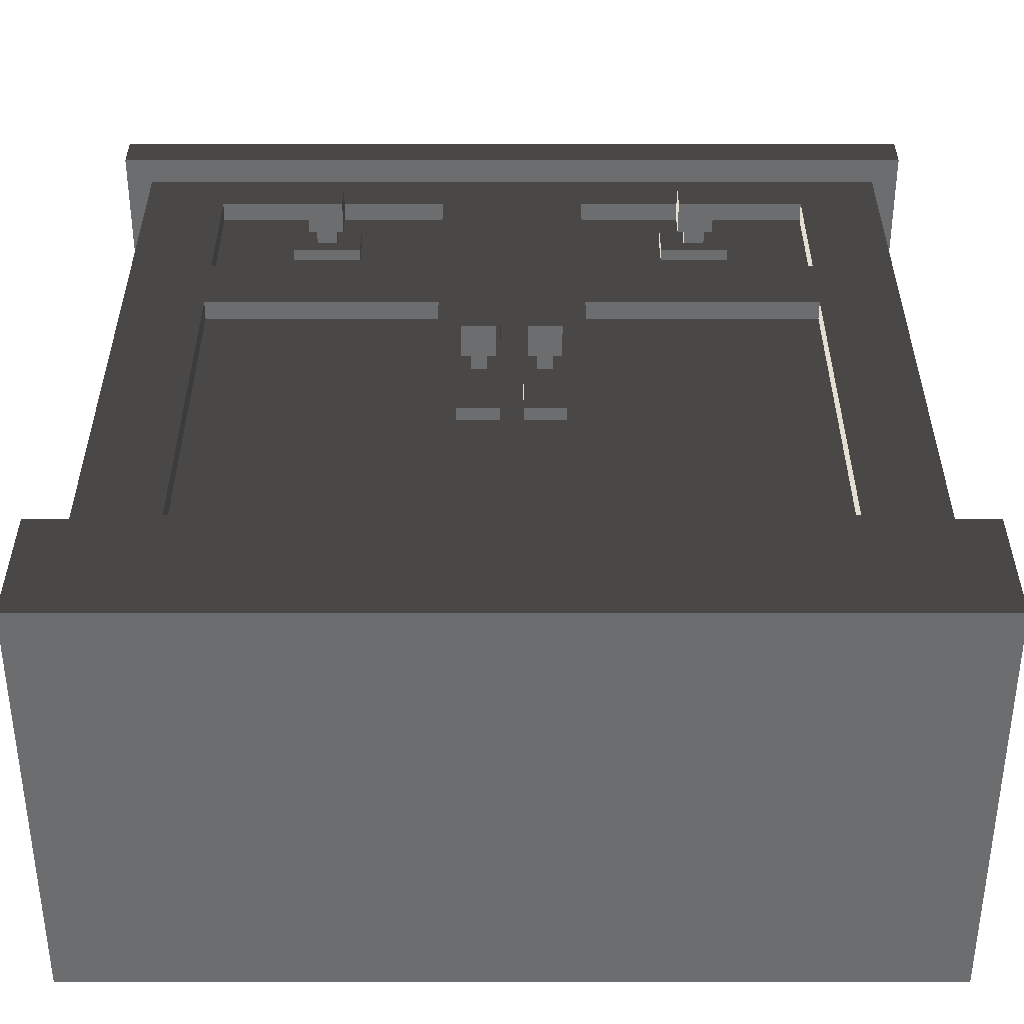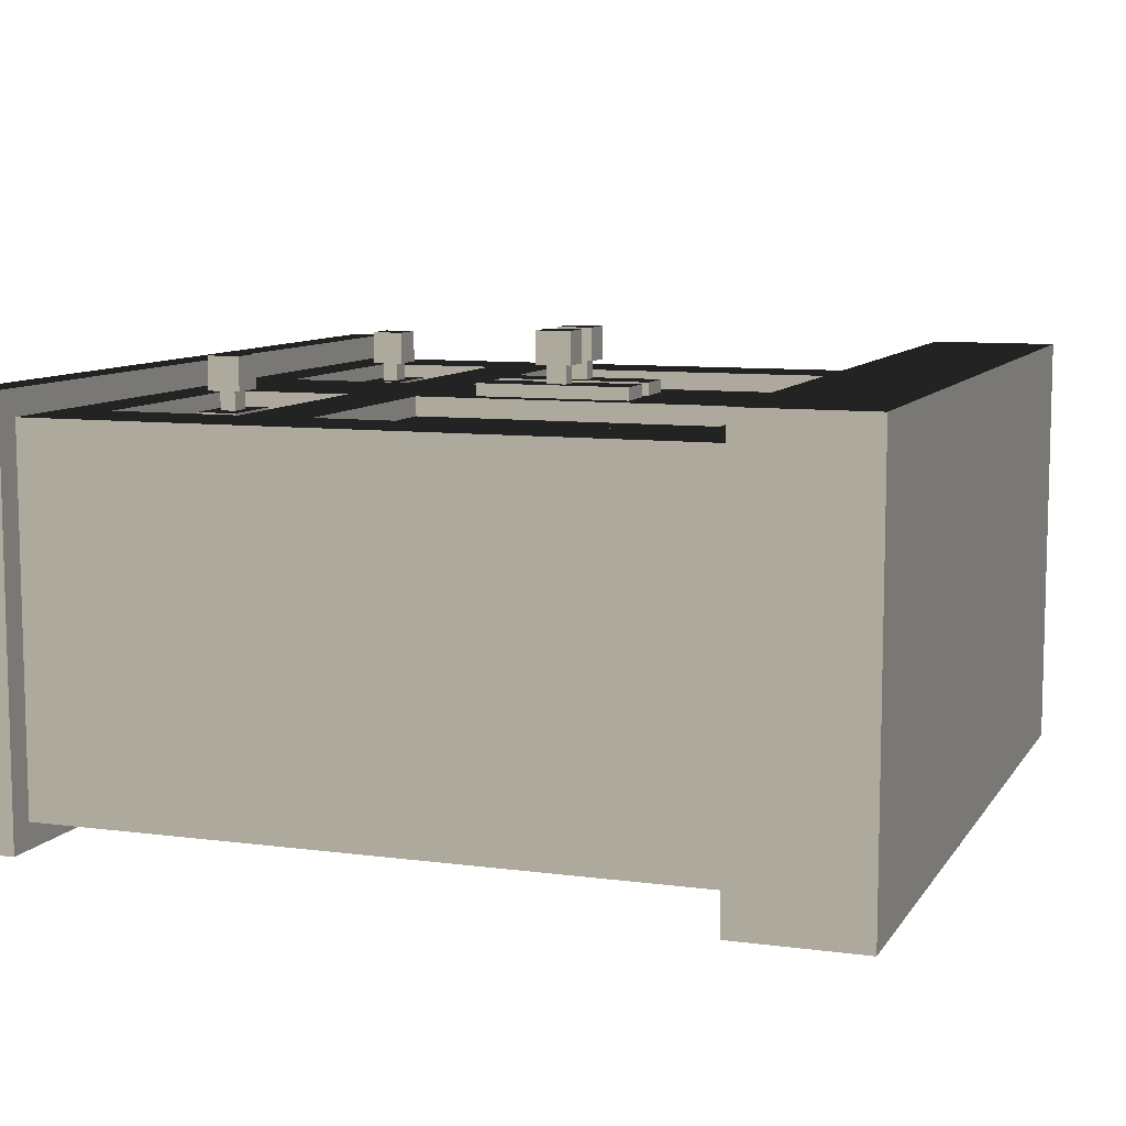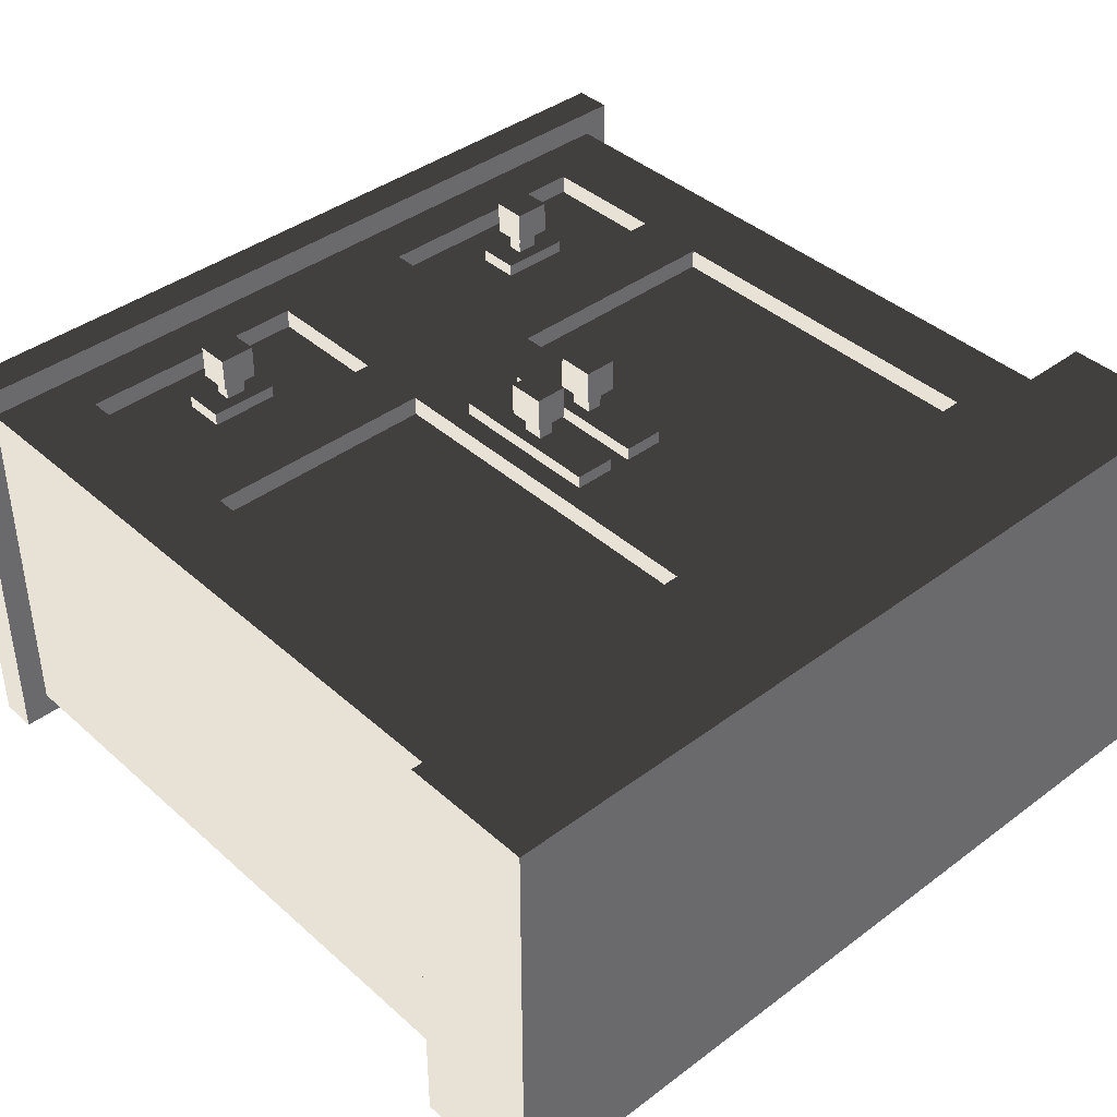
<metadata>
{"format":"obj","ext":"obj","renderer":"f3d","projection":"perspective","resolution":1024,"background":"white","views":[{"elev":-53.9,"azim":-0.0,"up":"+Y"},{"elev":8.8,"azim":-70.4,"up":"+Z"},{"elev":40.3,"azim":-42.6,"up":"+Z"}]}
</metadata>
<code>
v -0.781 1.584 0.337
v -0.781 0.2583 0.337
v -0.781 0.2583 -0.4028
v -0.781 1.584 -0.4028
v -0.8344 1.66 -0.4546
v 0.8344 1.66 -0.4546
v 0.8344 1.66 0.3889
v -0.8344 1.66 0.3889
v 0.781 1.584 -0.4028
v 0.781 0.2583 -0.4028
v 0.781 0.2583 0.337
v 0.781 1.584 0.337
v -0.8439 0 0.401
v 0.8439 0 0.401
v 0.8439 0 -0.4668
v -0.8439 0 -0.4668
v -0.6172 1.226 0.2981
v -0.6172 1.485 0.2981
v -0.1471 1.485 0.2981
v -0.1471 1.226 0.2981
v -0.781 0.2583 -0.4028
v 0.781 0.2583 -0.4028
v 0.781 1.584 -0.4028
v -0.781 1.584 -0.4028
v 0.781 0.2583 -0.4028
v 0.8439 0.2583 -0.4668
v 0.8439 0.2583 0.401
v 0.781 0.2583 0.337
v -0.781 0.2583 0.337
v -0.8439 0.2583 0.401
v -0.8439 0.2583 -0.4668
v -0.781 0.2583 -0.4028
v 0.8439 0.2583 -0.4668
v 0.8439 0 -0.4668
v 0.8439 0 0.401
v 0.8439 0.2583 0.401
v -0.8439 0.2583 0.401
v 0.8439 0.2583 0.401
v 0.8439 0 0.401
v -0.8439 0 0.401
v -0.8439 0.2583 0.401
v -0.8439 0 0.401
v -0.8439 0 -0.4668
v -0.8439 0.2583 -0.4668
v -0.8439 0 -0.4668
v 0.8439 0 -0.4668
v 0.8439 0.2583 -0.4668
v -0.8439 0.2583 -0.4668
v -0.781 1.584 -0.4028
v -0.8344 1.584 -0.4546
v -0.8344 1.584 0.3889
v -0.781 1.584 0.337
v 0.781 1.584 0.337
v 0.8344 1.584 0.3889
v 0.8344 1.584 -0.4546
v 0.781 1.584 -0.4028
v -0.8344 1.584 -0.4546
v -0.8344 1.66 -0.4546
v -0.8344 1.66 0.3889
v -0.8344 1.584 0.3889
v -0.8344 1.66 0.3889
v 0.8344 1.66 0.3889
v 0.8344 1.584 0.3889
v -0.8344 1.584 0.3889
v 0.8344 1.584 0.3889
v 0.8344 1.66 0.3889
v 0.8344 1.66 -0.4546
v 0.8344 1.584 -0.4546
v -0.8344 1.584 -0.4546
v 0.8344 1.584 -0.4546
v 0.8344 1.66 -0.4546
v -0.8344 1.66 -0.4546
v 0.01166 0.3089 0.337
v 0.6866 0.3089 0.337
v 0.781 0.2583 0.337
v 0.6866 1.121 0.337
v 0.781 1.584 0.337
v 0.6866 1.208 0.337
v 0.6866 1.534 0.337
v 0.01166 1.534 0.337
v -0.01166 1.534 0.337
v -0.781 1.584 0.337
v -0.6866 1.534 0.337
v -0.6866 1.208 0.337
v -0.781 0.2583 0.337
v -0.6866 1.121 0.337
v -0.6866 0.3089 0.337
v -0.01166 0.3089 0.337
v -0.6172 0.3579 0.2981
v -0.6172 1.082 0.2981
v -0.1471 1.082 0.2981
v -0.1471 0.3579 0.2981
v -0.6866 1.121 0.337
v -0.6866 1.208 0.337
v -0.01166 1.208 0.337
v -0.01166 1.121 0.337
v -0.1471 1.226 0.337
v -0.6172 1.226 0.337
v -0.1471 1.485 0.337
v -0.01166 1.534 0.337
v -0.6172 1.485 0.337
v -0.6866 1.534 0.337
v -0.6172 1.082 0.337
v -0.1471 1.082 0.337
v -0.01166 0.3089 0.337
v -0.1471 0.3579 0.337
v -0.6866 0.3089 0.337
v -0.6172 0.3579 0.337
v 0.1471 1.082 0.2981
v 0.6172 1.082 0.2981
v 0.6172 0.3579 0.2981
v 0.1471 0.3579 0.2981
v 0.01166 1.208 0.337
v 0.6866 1.208 0.337
v 0.6866 1.121 0.337
v 0.01166 1.121 0.337
v 0.1471 1.082 0.337
v 0.1471 0.3579 0.337
v 0.01166 0.3089 0.337
v 0.6172 0.3579 0.337
v 0.6866 0.3089 0.337
v 0.6172 1.082 0.337
v 0.6172 1.226 0.337
v 0.1471 1.226 0.337
v 0.01166 1.534 0.337
v 0.1471 1.485 0.337
v 0.6172 1.485 0.337
v 0.6866 1.534 0.337
v 0.1471 1.485 0.2981
v 0.6172 1.485 0.2981
v 0.6172 1.226 0.2981
v 0.1471 1.226 0.2981
v -0.01166 1.121 0.337
v 0.01166 1.121 0.337
v 0.01166 0.3089 0.337
v -0.01166 0.3089 0.337
v -0.01166 1.208 0.337
v 0.01166 1.208 0.337
v -0.01166 1.534 0.337
v 0.01166 1.534 0.337
v -0.6172 1.226 0.337
v -0.6172 1.226 0.2981
v -0.1471 1.226 0.2981
v -0.1471 1.226 0.337
v -0.1471 1.226 0.337
v -0.1471 1.226 0.2981
v -0.1471 1.485 0.2981
v -0.1471 1.485 0.337
v -0.1471 1.485 0.337
v -0.1471 1.485 0.2981
v -0.6172 1.485 0.2981
v -0.6172 1.485 0.337
v -0.6172 1.485 0.337
v -0.6172 1.485 0.2981
v -0.6172 1.226 0.2981
v -0.6172 1.226 0.337
v -0.6172 0.3579 0.337
v -0.6172 0.3579 0.2981
v -0.1471 0.3579 0.2981
v -0.1471 0.3579 0.337
v -0.1471 0.3579 0.337
v -0.1471 0.3579 0.2981
v -0.1471 1.082 0.2981
v -0.1471 1.082 0.337
v -0.1471 1.082 0.337
v -0.1471 1.082 0.2981
v -0.6172 1.082 0.2981
v -0.6172 1.082 0.337
v -0.6172 1.082 0.337
v -0.6172 1.082 0.2981
v -0.6172 0.3579 0.2981
v -0.6172 0.3579 0.337
v 0.1471 1.082 0.337
v 0.1471 1.082 0.2981
v 0.1471 0.3579 0.2981
v 0.1471 0.3579 0.337
v 0.1471 0.3579 0.337
v 0.1471 0.3579 0.2981
v 0.6172 0.3579 0.2981
v 0.6172 0.3579 0.337
v 0.6172 0.3579 0.337
v 0.6172 0.3579 0.2981
v 0.6172 1.082 0.2981
v 0.6172 1.082 0.337
v 0.6172 1.082 0.337
v 0.6172 1.082 0.2981
v 0.1471 1.082 0.2981
v 0.1471 1.082 0.337
v 0.1471 1.485 0.337
v 0.1471 1.485 0.2981
v 0.1471 1.226 0.2981
v 0.1471 1.226 0.337
v 0.1471 1.226 0.337
v 0.1471 1.226 0.2981
v 0.6172 1.226 0.2981
v 0.6172 1.226 0.337
v 0.6172 1.226 0.337
v 0.6172 1.226 0.2981
v 0.6172 1.485 0.2981
v 0.6172 1.485 0.337
v 0.6172 1.485 0.337
v 0.6172 1.485 0.2981
v 0.1471 1.485 0.2981
v 0.1471 1.485 0.337
v 0.02171 0.66 0.335
v 0.02171 0.9723 0.335
v 0.02171 0.9723 0.3626
v 0.02171 0.66 0.3626
v 0.02171 0.9723 0.335
v 0.1032 0.9723 0.335
v 0.1032 0.9723 0.3626
v 0.02171 0.9723 0.3626
v 0.1032 0.9723 0.335
v 0.1032 0.66 0.335
v 0.1032 0.66 0.3626
v 0.1032 0.9723 0.3626
v 0.1032 0.66 0.335
v 0.02171 0.66 0.335
v 0.02171 0.66 0.3626
v 0.1032 0.66 0.3626
v 0.02999 0.7805 0.4668
v 0.02999 0.8518 0.4668
v 0.09487 0.8518 0.4668
v 0.09487 0.7805 0.4668
v 0.02171 0.66 0.3626
v 0.04722 0.7955 0.3626
v 0.07764 0.7955 0.3626
v 0.1032 0.66 0.3626
v 0.07764 0.8368 0.3626
v 0.1032 0.9723 0.3626
v 0.04722 0.8368 0.3626
v 0.02171 0.9723 0.3626
v 0.04722 0.7955 0.3626
v 0.04722 0.7955 0.4005
v 0.07764 0.7955 0.4005
v 0.07764 0.7955 0.3626
v 0.07764 0.7955 0.3626
v 0.07764 0.7955 0.4005
v 0.07764 0.8368 0.4005
v 0.07764 0.8368 0.3626
v 0.07764 0.8368 0.3626
v 0.07764 0.8368 0.4005
v 0.04722 0.8368 0.4005
v 0.04722 0.8368 0.3626
v 0.04722 0.8368 0.3626
v 0.04722 0.8368 0.4005
v 0.04722 0.7955 0.4005
v 0.04722 0.7955 0.3626
v 0.04722 0.7955 0.4005
v 0.02999 0.7805 0.4005
v 0.09487 0.7805 0.4005
v 0.07764 0.7955 0.4005
v 0.09487 0.8518 0.4005
v 0.07764 0.8368 0.4005
v 0.02999 0.8518 0.4005
v 0.04722 0.8368 0.4005
v 0.02999 0.7805 0.4005
v 0.02999 0.7805 0.4668
v 0.09487 0.7805 0.4668
v 0.09487 0.7805 0.4005
v 0.09487 0.7805 0.4005
v 0.09487 0.7805 0.4668
v 0.09487 0.8518 0.4668
v 0.09487 0.8518 0.4005
v 0.09487 0.8518 0.4005
v 0.09487 0.8518 0.4668
v 0.02999 0.8518 0.4668
v 0.02999 0.8518 0.4005
v 0.02999 0.8518 0.4005
v 0.02999 0.8518 0.4668
v 0.02999 0.7805 0.4668
v 0.02999 0.7805 0.4005
v -0.104 0.66 0.335
v -0.104 0.9723 0.335
v -0.104 0.9723 0.3626
v -0.104 0.66 0.3626
v -0.104 0.9723 0.335
v -0.0225 0.9723 0.335
v -0.0225 0.9723 0.3626
v -0.104 0.9723 0.3626
v -0.0225 0.9723 0.335
v -0.0225 0.66 0.335
v -0.0225 0.66 0.3626
v -0.0225 0.9723 0.3626
v -0.0225 0.66 0.335
v -0.104 0.66 0.335
v -0.104 0.66 0.3626
v -0.0225 0.66 0.3626
v -0.09567 0.7805 0.4668
v -0.09567 0.8518 0.4668
v -0.0308 0.8518 0.4668
v -0.0308 0.7805 0.4668
v -0.104 0.66 0.3626
v -0.07845 0.7955 0.3626
v -0.04802 0.7955 0.3626
v -0.0225 0.66 0.3626
v -0.04802 0.8368 0.3626
v -0.0225 0.9723 0.3626
v -0.07845 0.8368 0.3626
v -0.104 0.9723 0.3626
v -0.07845 0.7955 0.3626
v -0.07845 0.7955 0.4005
v -0.04802 0.7955 0.4005
v -0.04802 0.7955 0.3626
v -0.04802 0.7955 0.3626
v -0.04802 0.7955 0.4005
v -0.04802 0.8368 0.4005
v -0.04802 0.8368 0.3626
v -0.04802 0.8368 0.3626
v -0.04802 0.8368 0.4005
v -0.07845 0.8368 0.4005
v -0.07845 0.8368 0.3626
v -0.07845 0.8368 0.3626
v -0.07845 0.8368 0.4005
v -0.07845 0.7955 0.4005
v -0.07845 0.7955 0.3626
v -0.07845 0.7955 0.4005
v -0.09567 0.7805 0.4005
v -0.0308 0.7805 0.4005
v -0.04802 0.7955 0.4005
v -0.0308 0.8518 0.4005
v -0.04802 0.8368 0.4005
v -0.09567 0.8518 0.4005
v -0.07845 0.8368 0.4005
v -0.09567 0.7805 0.4005
v -0.09567 0.7805 0.4668
v -0.0308 0.7805 0.4668
v -0.0308 0.7805 0.4005
v -0.0308 0.7805 0.4005
v -0.0308 0.7805 0.4668
v -0.0308 0.8518 0.4668
v -0.0308 0.8518 0.4005
v -0.0308 0.8518 0.4005
v -0.0308 0.8518 0.4668
v -0.09567 0.8518 0.4668
v -0.09567 0.8518 0.4005
v -0.09567 0.8518 0.4005
v -0.09567 0.8518 0.4668
v -0.09567 0.7805 0.4668
v -0.09567 0.7805 0.4005
v -0.317 1.316 0.2953
v -0.4551 1.316 0.2953
v -0.4551 1.316 0.323
v -0.317 1.316 0.323
v -0.4551 1.316 0.2953
v -0.4551 1.397 0.2953
v -0.4551 1.397 0.323
v -0.4551 1.316 0.323
v -0.4551 1.397 0.2953
v -0.317 1.397 0.2953
v -0.317 1.397 0.323
v -0.4551 1.397 0.323
v -0.317 1.397 0.2953
v -0.317 1.316 0.2953
v -0.317 1.316 0.323
v -0.317 1.397 0.323
v -0.3504 1.324 0.4272
v -0.4217 1.324 0.4272
v -0.4217 1.389 0.4272
v -0.3504 1.389 0.4272
v -0.317 1.316 0.323
v -0.3654 1.341 0.323
v -0.3654 1.372 0.323
v -0.317 1.397 0.323
v -0.4067 1.372 0.323
v -0.4551 1.397 0.323
v -0.4067 1.341 0.323
v -0.4551 1.316 0.323
v -0.3654 1.341 0.323
v -0.3654 1.341 0.3609
v -0.3654 1.372 0.3609
v -0.3654 1.372 0.323
v -0.3654 1.372 0.323
v -0.3654 1.372 0.3609
v -0.4067 1.372 0.3609
v -0.4067 1.372 0.323
v -0.4067 1.372 0.323
v -0.4067 1.372 0.3609
v -0.4067 1.341 0.3609
v -0.4067 1.341 0.323
v -0.4067 1.341 0.323
v -0.4067 1.341 0.3609
v -0.3654 1.341 0.3609
v -0.3654 1.341 0.323
v -0.3654 1.341 0.3609
v -0.3504 1.324 0.3609
v -0.3504 1.389 0.3609
v -0.3654 1.372 0.3609
v -0.4217 1.389 0.3609
v -0.4067 1.372 0.3609
v -0.4217 1.324 0.3609
v -0.4067 1.341 0.3609
v -0.3504 1.324 0.3609
v -0.3504 1.324 0.4272
v -0.3504 1.389 0.4272
v -0.3504 1.389 0.3609
v -0.3504 1.389 0.3609
v -0.3504 1.389 0.4272
v -0.4217 1.389 0.4272
v -0.4217 1.389 0.3609
v -0.4217 1.389 0.3609
v -0.4217 1.389 0.4272
v -0.4217 1.324 0.4272
v -0.4217 1.324 0.3609
v -0.4217 1.324 0.3609
v -0.4217 1.324 0.4272
v -0.3504 1.324 0.4272
v -0.3504 1.324 0.3609
v 0.449 1.316 0.2953
v 0.311 1.316 0.2953
v 0.311 1.316 0.323
v 0.449 1.316 0.323
v 0.311 1.316 0.2953
v 0.311 1.397 0.2953
v 0.311 1.397 0.323
v 0.311 1.316 0.323
v 0.311 1.397 0.2953
v 0.449 1.397 0.2953
v 0.449 1.397 0.323
v 0.311 1.397 0.323
v 0.449 1.397 0.2953
v 0.449 1.316 0.2953
v 0.449 1.316 0.323
v 0.449 1.397 0.323
v 0.4156 1.324 0.4272
v 0.3443 1.324 0.4272
v 0.3443 1.389 0.4272
v 0.4156 1.389 0.4272
v 0.449 1.316 0.323
v 0.4007 1.341 0.323
v 0.4007 1.372 0.323
v 0.449 1.397 0.323
v 0.3593 1.372 0.323
v 0.311 1.397 0.323
v 0.3593 1.341 0.323
v 0.311 1.316 0.323
v 0.4007 1.341 0.323
v 0.4007 1.341 0.3609
v 0.4007 1.372 0.3609
v 0.4007 1.372 0.323
v 0.4007 1.372 0.323
v 0.4007 1.372 0.3609
v 0.3593 1.372 0.3609
v 0.3593 1.372 0.323
v 0.3593 1.372 0.323
v 0.3593 1.372 0.3609
v 0.3593 1.341 0.3609
v 0.3593 1.341 0.323
v 0.3593 1.341 0.323
v 0.3593 1.341 0.3609
v 0.4007 1.341 0.3609
v 0.4007 1.341 0.323
v 0.4007 1.341 0.3609
v 0.4156 1.324 0.3609
v 0.4156 1.389 0.3609
v 0.4007 1.372 0.3609
v 0.3443 1.389 0.3609
v 0.3593 1.372 0.3609
v 0.3443 1.324 0.3609
v 0.3593 1.341 0.3609
v 0.4156 1.324 0.3609
v 0.4156 1.324 0.4272
v 0.4156 1.389 0.4272
v 0.4156 1.389 0.3609
v 0.4156 1.389 0.3609
v 0.4156 1.389 0.4272
v 0.3443 1.389 0.4272
v 0.3443 1.389 0.3609
v 0.3443 1.389 0.3609
v 0.3443 1.389 0.4272
v 0.3443 1.324 0.4272
v 0.3443 1.324 0.3609
v 0.3443 1.324 0.3609
v 0.3443 1.324 0.4272
v 0.4156 1.324 0.4272
v 0.4156 1.324 0.3609
g Prop_Cupboard_04_1751_178
f 1 3 2
f 1 4 3
f 5 7 6
f 5 8 7
f 9 11 10
f 9 12 11
f 13 15 14
f 13 16 15
f 17 19 18
f 17 20 19
f 21 23 22
f 21 24 23
f 25 27 26
f 25 28 27
f 29 27 28
f 29 30 27
f 29 31 30
f 31 25 26
f 29 32 31
f 31 32 25
f 33 35 34
f 33 36 35
f 37 39 38
f 37 40 39
f 41 43 42
f 41 44 43
f 45 47 46
f 45 48 47
f 49 51 50
f 49 52 51
f 51 52 53
f 51 53 54
f 53 55 54
f 49 50 55
f 53 56 55
f 49 55 56
f 57 59 58
f 57 60 59
f 61 63 62
f 61 64 63
f 65 67 66
f 65 68 67
f 69 71 70
f 69 72 71
f 73 75 74
f 75 76 74
f 76 75 77
f 76 77 78
f 78 77 79
f 80 79 77
f 77 81 80
f 77 82 81
f 81 82 83
f 82 84 83
f 84 82 85
f 84 85 86
f 86 85 87
f 87 85 88
f 88 75 73
f 88 85 75
f 89 91 90
f 89 92 91
f 93 95 94
f 93 96 95
f 94 95 97
f 94 97 98
f 95 99 97
f 95 100 99
f 100 101 99
f 100 102 101
f 102 98 101
f 102 94 98
f 96 93 103
f 96 103 104
f 105 96 104
f 105 104 106
f 107 105 106
f 107 106 108
f 93 108 103
f 93 107 108
f 109 111 110
f 109 112 111
f 113 115 114
f 113 116 115
f 115 116 117
f 116 118 117
f 116 119 118
f 119 120 118
f 119 121 120
f 121 122 120
f 121 115 122
f 115 117 122
f 113 114 123
f 113 123 124
f 125 113 124
f 125 124 126
f 114 127 123
f 114 128 127
f 128 126 127
f 128 125 126
f 129 131 130
f 129 132 131
f 133 135 134
f 133 136 135
f 137 133 134
f 137 134 138
f 139 137 138
f 139 138 140
f 141 143 142
f 141 144 143
f 145 147 146
f 145 148 147
f 149 151 150
f 149 152 151
f 153 155 154
f 153 156 155
f 157 159 158
f 157 160 159
f 161 163 162
f 161 164 163
f 165 167 166
f 165 168 167
f 169 171 170
f 169 172 171
f 173 175 174
f 173 176 175
f 177 179 178
f 177 180 179
f 181 183 182
f 181 184 183
f 185 187 186
f 185 188 187
f 189 191 190
f 189 192 191
f 193 195 194
f 193 196 195
f 197 199 198
f 197 200 199
f 201 203 202
f 201 204 203
f 205 207 206
f 205 208 207
f 209 211 210
f 209 212 211
f 213 215 214
f 213 216 215
f 217 219 218
f 217 220 219
f 221 223 222
f 221 224 223
f 225 227 226
f 225 228 227
f 228 229 227
f 228 230 229
f 230 231 229
f 230 232 231
f 232 226 231
f 232 225 226
f 233 235 234
f 233 236 235
f 237 239 238
f 237 240 239
f 241 243 242
f 241 244 243
f 245 247 246
f 245 248 247
f 249 251 250
f 249 252 251
f 252 253 251
f 252 254 253
f 254 255 253
f 254 256 255
f 256 250 255
f 256 249 250
f 257 259 258
f 257 260 259
f 261 263 262
f 261 264 263
f 265 267 266
f 265 268 267
f 269 271 270
f 269 272 271
f 273 275 274
f 273 276 275
f 277 279 278
f 277 280 279
f 281 283 282
f 281 284 283
f 285 287 286
f 285 288 287
f 289 291 290
f 289 292 291
f 293 295 294
f 293 296 295
f 296 297 295
f 296 298 297
f 298 299 297
f 298 300 299
f 300 294 299
f 300 293 294
f 301 303 302
f 301 304 303
f 305 307 306
f 305 308 307
f 309 311 310
f 309 312 311
f 313 315 314
f 313 316 315
f 317 319 318
f 317 320 319
f 320 321 319
f 320 322 321
f 322 323 321
f 322 324 323
f 324 318 323
f 324 317 318
f 325 327 326
f 325 328 327
f 329 331 330
f 329 332 331
f 333 335 334
f 333 336 335
f 337 339 338
f 337 340 339
f 341 343 342
f 341 344 343
f 345 347 346
f 345 348 347
f 349 351 350
f 349 352 351
f 353 355 354
f 353 356 355
f 357 359 358
f 357 360 359
f 361 363 362
f 361 364 363
f 364 365 363
f 364 366 365
f 366 367 365
f 366 368 367
f 368 362 367
f 368 361 362
f 369 371 370
f 369 372 371
f 373 375 374
f 373 376 375
f 377 379 378
f 377 380 379
f 381 383 382
f 381 384 383
f 385 387 386
f 385 388 387
f 388 389 387
f 388 390 389
f 390 391 389
f 390 392 391
f 392 386 391
f 392 385 386
f 393 395 394
f 393 396 395
f 397 399 398
f 397 400 399
f 401 403 402
f 401 404 403
f 405 407 406
f 405 408 407
f 409 411 410
f 409 412 411
f 413 415 414
f 413 416 415
f 417 419 418
f 417 420 419
f 421 423 422
f 421 424 423
f 425 427 426
f 425 428 427
f 429 431 430
f 429 432 431
f 432 433 431
f 432 434 433
f 434 435 433
f 434 436 435
f 436 430 435
f 436 429 430
f 437 439 438
f 437 440 439
f 441 443 442
f 441 444 443
f 445 447 446
f 445 448 447
f 449 451 450
f 449 452 451
f 453 455 454
f 453 456 455
f 456 457 455
f 456 458 457
f 458 459 457
f 458 460 459
f 460 454 459
f 460 453 454
f 461 463 462
f 461 464 463
f 465 467 466
f 465 468 467
f 469 471 470
f 469 472 471
f 473 475 474
f 473 476 475

</code>
